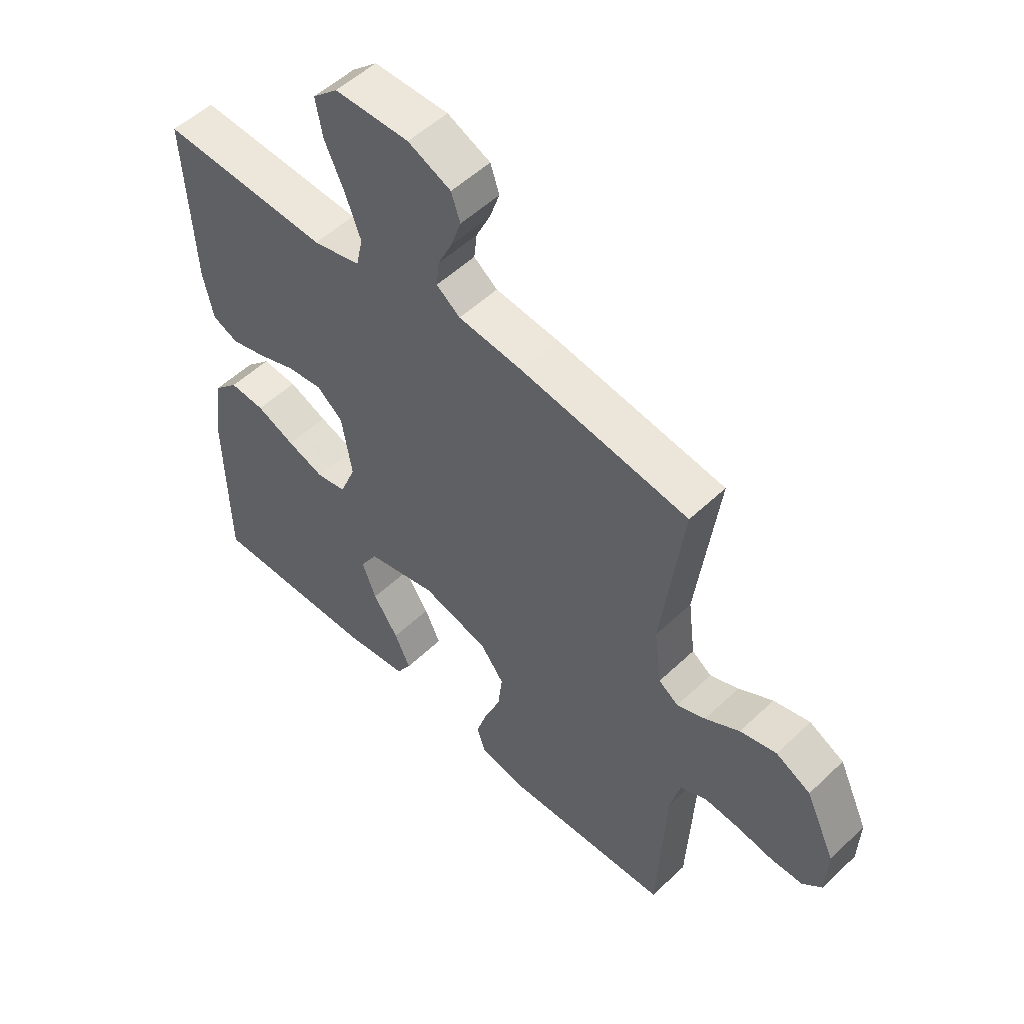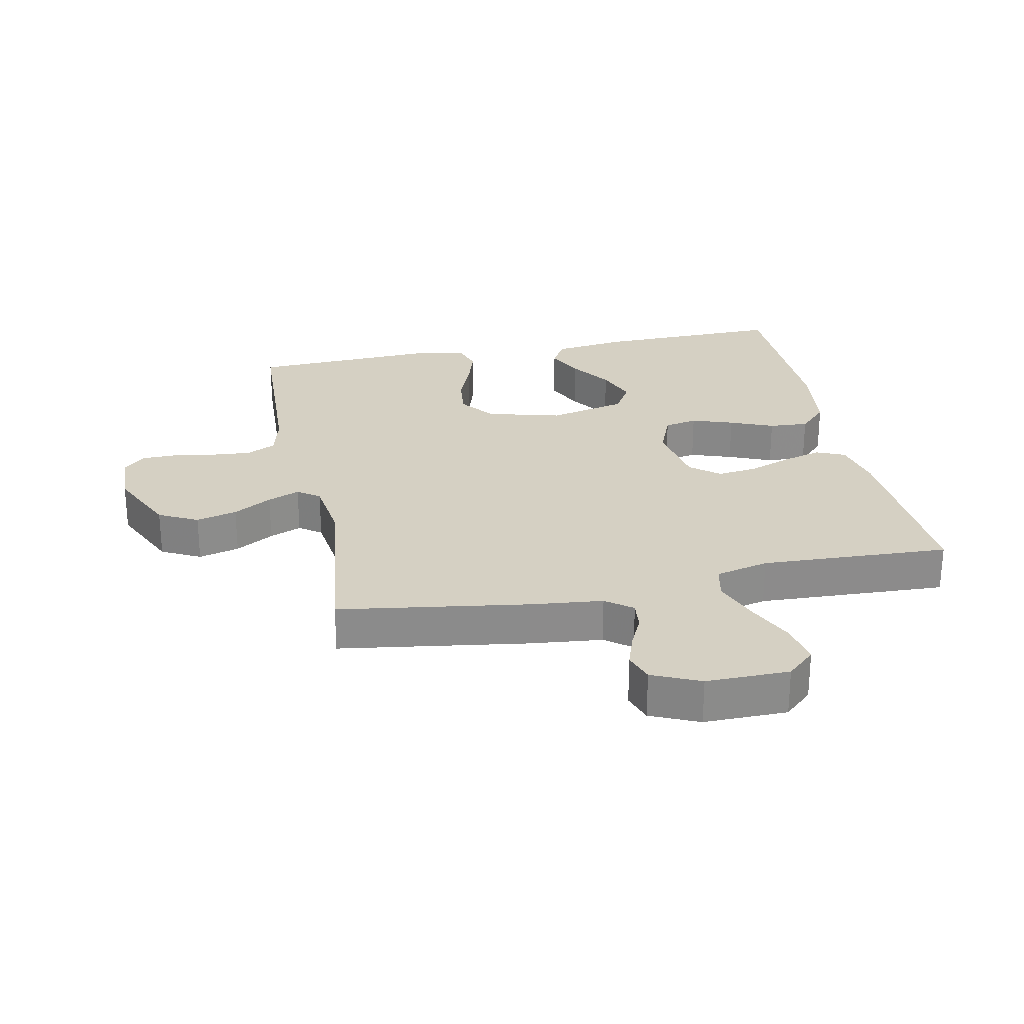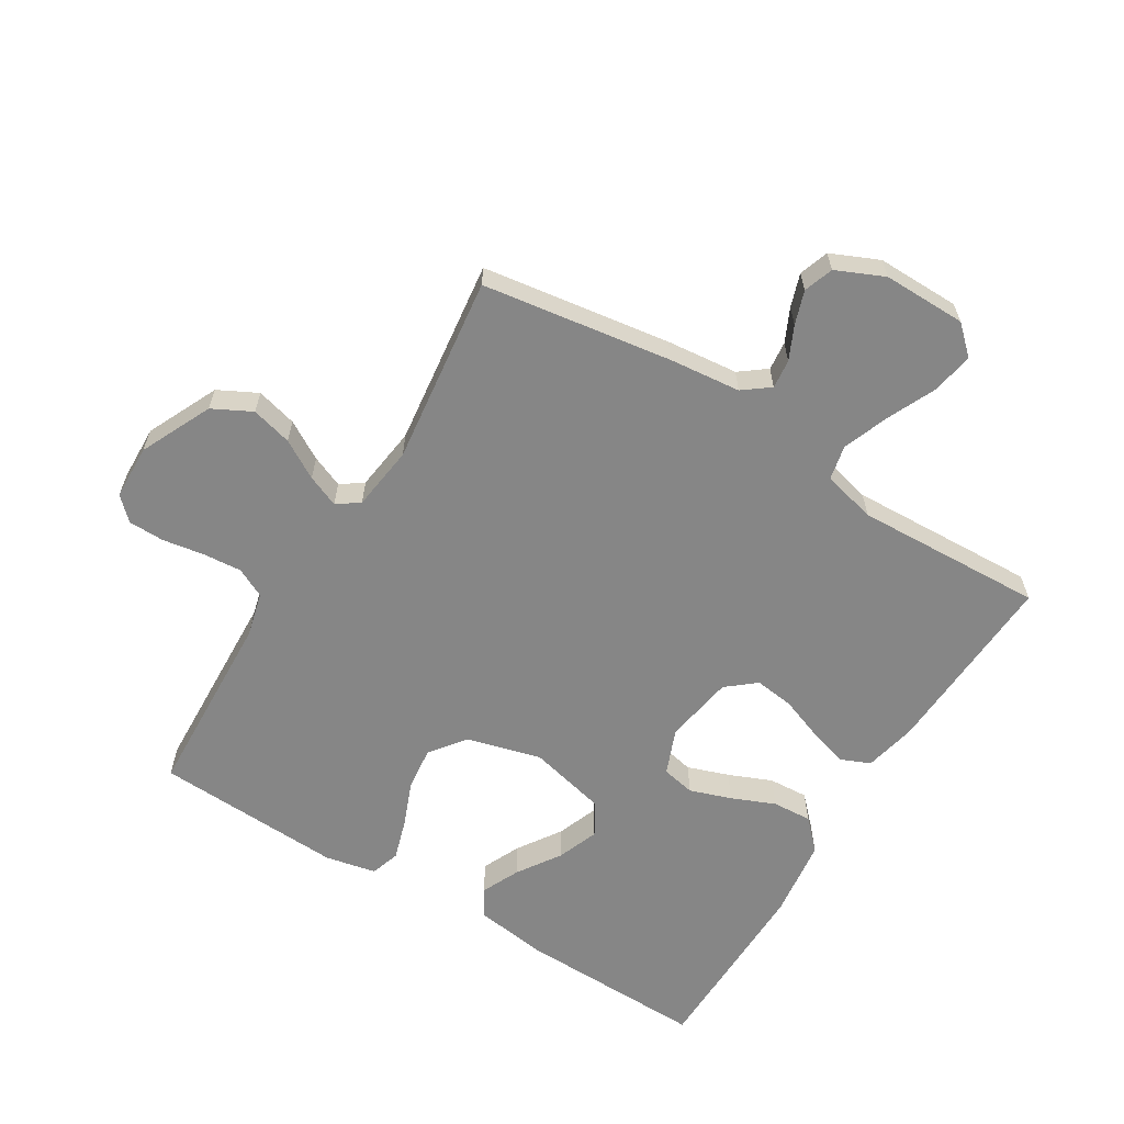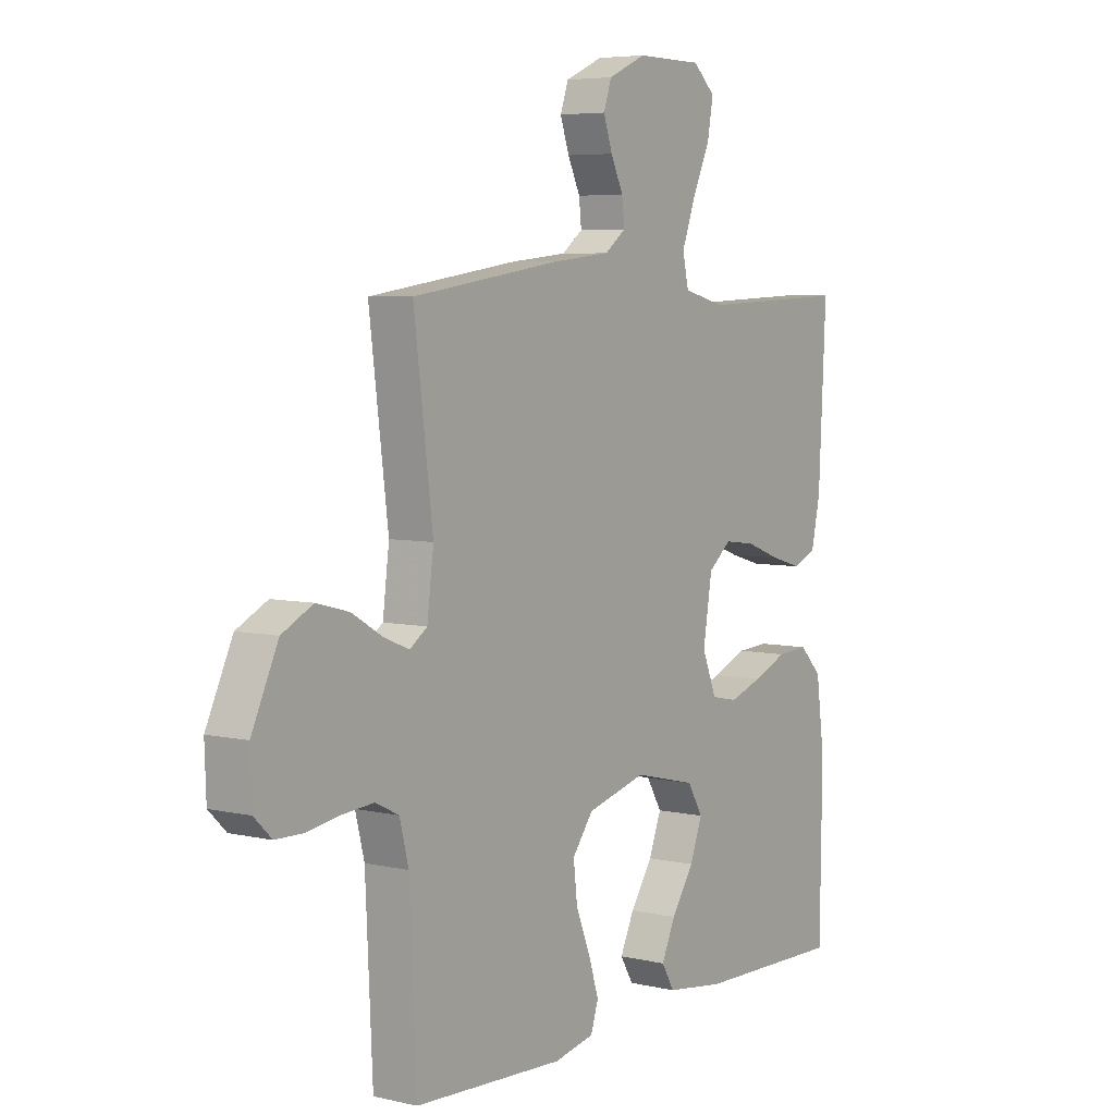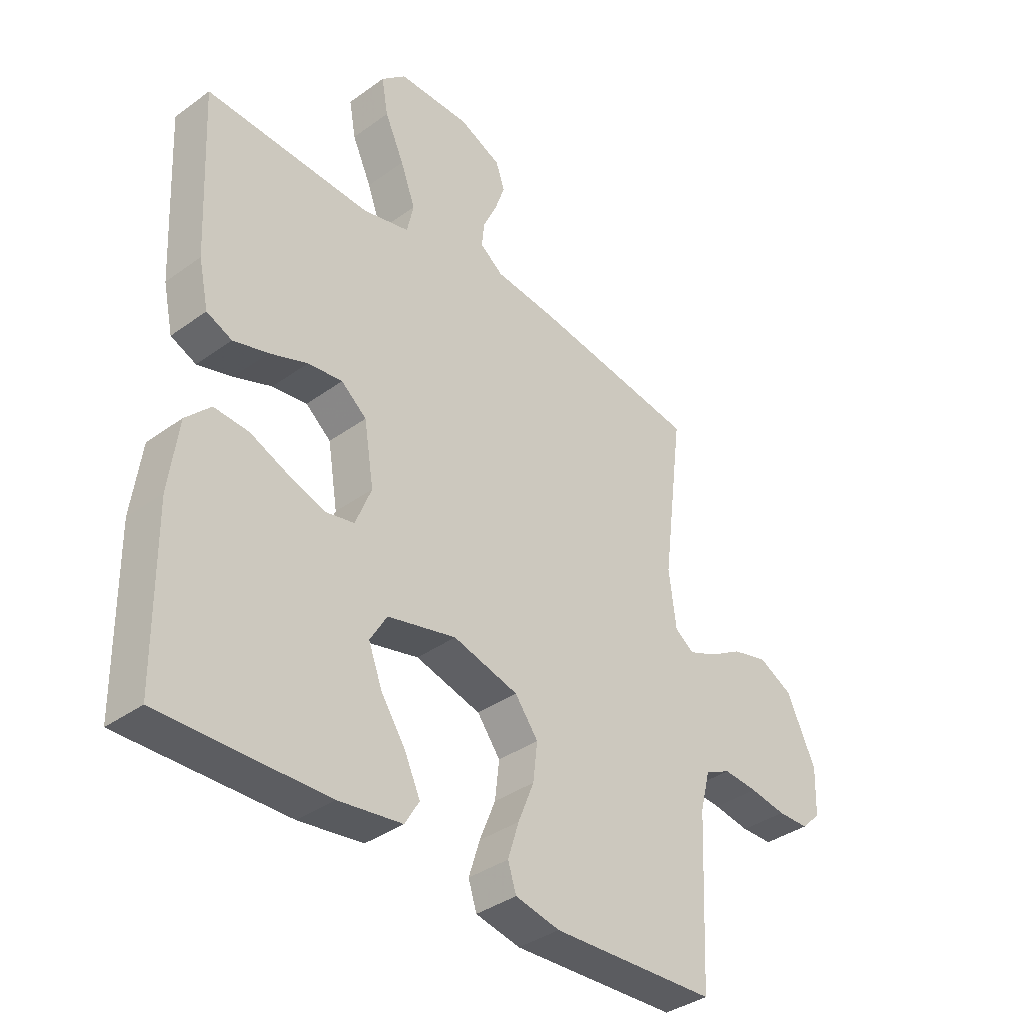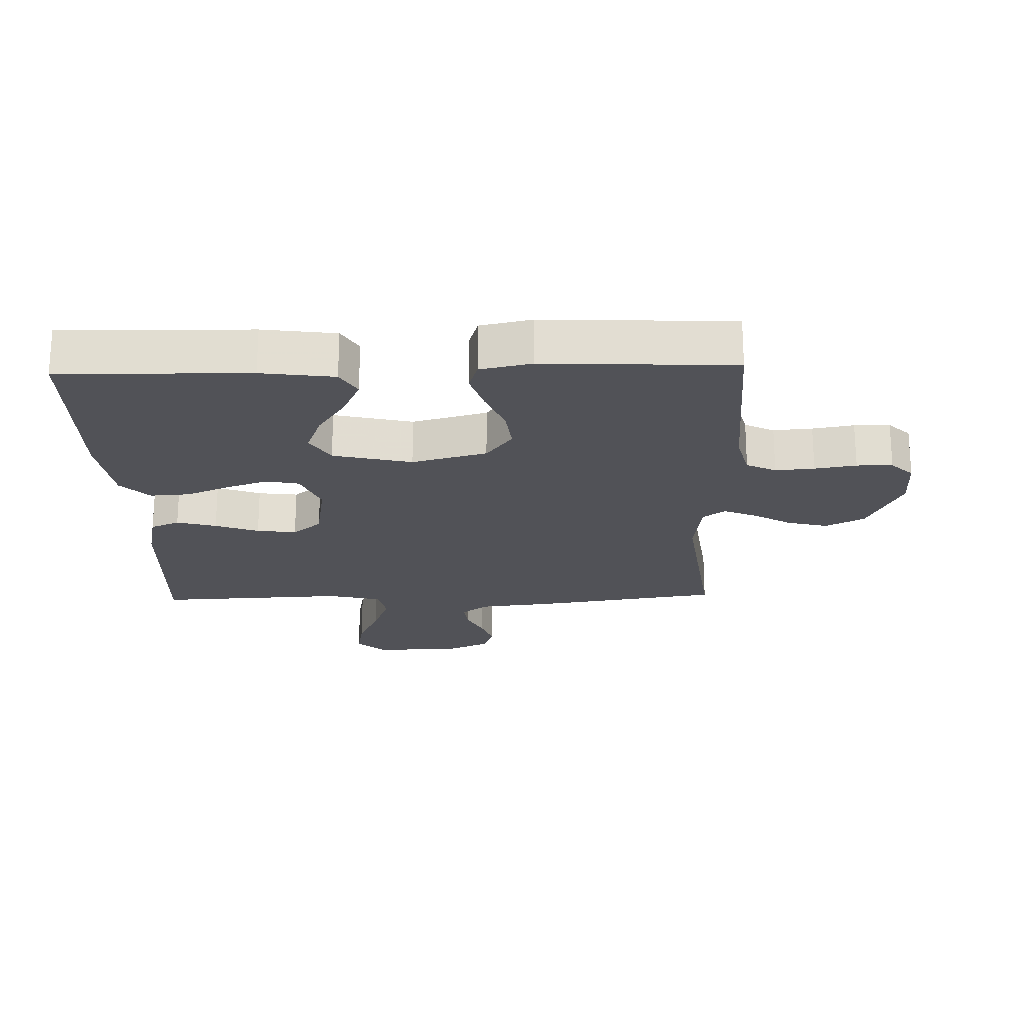
<metadata>
{"format":"obj","ext":"obj","renderer":"f3d","projection":"perspective","resolution":1024,"background":"white","views":[{"elev":53.1,"azim":-135.4,"up":"+Z"},{"elev":26.4,"azim":-11.6,"up":"+Y"},{"elev":-62.0,"azim":-31.6,"up":"+Y"},{"elev":5.6,"azim":-54.7,"up":"+Z"},{"elev":-37.3,"azim":132.9,"up":"+Z"},{"elev":-21.4,"azim":-178.3,"up":"+Y"}]}
</metadata>
<code>
v -0.5 0.07 -0.5
v -0.514 0.07 -0.2
v -0.532 0.07 -0.129
v -0.579 0.07 -0.106
v -0.641 0.07 -0.111
v -0.707 0.07 -0.122
v -0.764 0.07 -0.121
v -0.799 0.07 -0.087
v -0.802 0.07 0
v -0.749 0.07 0.114
v -0.687 0.07 0.146
v -0.622 0.07 0.129
v -0.561 0.07 0.093
v -0.51 0.07 0.072
v -0.475 0.07 0.097
v -0.462 0.07 0.2
v -0.5 0.07 0.5
v -0.2 0.07 0.545
v -0.086 0.07 0.557
v -0.044 0.07 0.589
v -0.049 0.07 0.635
v -0.074 0.07 0.688
v -0.092 0.07 0.741
v -0.076 0.07 0.788
v 0 0.07 0.822
v 0.132 0.07 0.821
v 0.177 0.07 0.78
v 0.165 0.07 0.713
v 0.13 0.07 0.636
v 0.103 0.07 0.563
v 0.115 0.07 0.508
v 0.2 0.07 0.487
v 0.5 0.07 0.5
v 0.485 0.07 0.2
v 0.467 0.07 0.117
v 0.421 0.07 0.097
v 0.358 0.07 0.115
v 0.289 0.07 0.141
v 0.226 0.07 0.149
v 0.18 0.07 0.111
v 0.162 0.07 0
v 0.191 0.07 -0.072
v 0.244 0.07 -0.083
v 0.31 0.07 -0.06
v 0.379 0.07 -0.031
v 0.442 0.07 -0.027
v 0.487 0.07 -0.073
v 0.504 0.07 -0.2
v 0.5 0.07 -0.5
v 0.2 0.07 -0.494
v 0.084 0.07 -0.478
v 0.058 0.07 -0.434
v 0.086 0.07 -0.373
v 0.131 0.07 -0.305
v 0.156 0.07 -0.239
v 0.125 0.07 -0.187
v 0 0.07 -0.157
v -0.119 0.07 -0.189
v -0.161 0.07 -0.245
v -0.153 0.07 -0.314
v -0.124 0.07 -0.386
v -0.104 0.07 -0.45
v -0.119 0.07 -0.497
v -0.2 0.07 -0.514
v -0.5 0 -0.5
v -0.514 0 -0.2
v -0.532 0 -0.129
v -0.579 0 -0.106
v -0.641 0 -0.111
v -0.707 0 -0.122
v -0.764 0 -0.121
v -0.799 0 -0.087
v -0.802 0 0
v -0.749 0 0.114
v -0.687 0 0.146
v -0.622 0 0.129
v -0.561 0 0.093
v -0.51 0 0.072
v -0.475 0 0.097
v -0.462 0 0.2
v -0.5 0 0.5
v -0.2 0 0.545
v -0.086 0 0.557
v -0.044 0 0.589
v -0.049 0 0.635
v -0.074 0 0.688
v -0.092 0 0.741
v -0.076 0 0.788
v 0 0 0.822
v 0.132 0 0.821
v 0.177 0 0.78
v 0.165 0 0.713
v 0.13 0 0.636
v 0.103 0 0.563
v 0.115 0 0.508
v 0.2 0 0.487
v 0.5 0 0.5
v 0.485 0 0.2
v 0.467 0 0.117
v 0.421 0 0.097
v 0.358 0 0.115
v 0.289 0 0.141
v 0.226 0 0.149
v 0.18 0 0.111
v 0.162 0 0
v 0.191 0 -0.072
v 0.244 0 -0.083
v 0.31 0 -0.06
v 0.379 0 -0.031
v 0.442 0 -0.027
v 0.487 0 -0.073
v 0.504 0 -0.2
v 0.5 0 -0.5
v 0.2 0 -0.494
v 0.084 0 -0.478
v 0.058 0 -0.434
v 0.086 0 -0.373
v 0.131 0 -0.305
v 0.156 0 -0.239
v 0.125 0 -0.187
v 0 0 -0.157
v -0.119 0 -0.189
v -0.161 0 -0.245
v -0.153 0 -0.314
v -0.124 0 -0.386
v -0.104 0 -0.45
v -0.119 0 -0.497
v -0.2 0 -0.514
f 63 64 1 2
f 60 61 62 63
f 60 63 2 3
f 59 60 3 4
f 58 59 4
f 57 58 4
f 51 52 53 54
f 51 54 55
f 50 51 55
f 49 50 55
f 48 49 55 56
f 44 45 46 47
f 43 44 47 48
f 42 43 48 56
f 35 36 37 38
f 33 34 35 38
f 32 33 38 39
f 31 32 39 40
f 26 27 28 29
f 26 29 30
f 25 26 30
f 21 22 23 24
f 21 24 25 30
f 16 17 18 19
f 15 16 19 20
f 10 11 12 13
f 10 13 14
f 9 10 14
f 8 9 14
f 5 6 7 8
f 4 5 8 14
f 57 4 14 15
f 41 42 56 57
f 20 21 30 31
f 31 40 41 57
f 15 20 31 57
f 66 65 128 127
f 127 126 125 124
f 67 66 127 124
f 68 67 124 123
f 68 123 122
f 68 122 121
f 118 117 116 115
f 119 118 115
f 119 115 114
f 119 114 113
f 120 119 113 112
f 111 110 109 108
f 112 111 108 107
f 120 112 107 106
f 102 101 100 99
f 102 99 98 97
f 103 102 97 96
f 104 103 96 95
f 93 92 91 90
f 94 93 90
f 94 90 89
f 88 87 86 85
f 94 89 88 85
f 83 82 81 80
f 84 83 80 79
f 77 76 75 74
f 78 77 74
f 78 74 73
f 78 73 72
f 72 71 70 69
f 78 72 69 68
f 79 78 68 121
f 121 120 106 105
f 95 94 85 84
f 121 105 104 95
f 121 95 84 79
f 1 65 66 2
f 2 66 67 3
f 3 67 68 4
f 4 68 69 5
f 5 69 70 6
f 6 70 71 7
f 7 71 72 8
f 8 72 73 9
f 9 73 74 10
f 10 74 75 11
f 11 75 76 12
f 12 76 77 13
f 13 77 78 14
f 14 78 79 15
f 15 79 80 16
f 16 80 81 17
f 17 81 82 18
f 18 82 83 19
f 19 83 84 20
f 20 84 85 21
f 21 85 86 22
f 22 86 87 23
f 23 87 88 24
f 24 88 89 25
f 25 89 90 26
f 26 90 91 27
f 27 91 92 28
f 28 92 93 29
f 29 93 94 30
f 30 94 95 31
f 31 95 96 32
f 32 96 97 33
f 33 97 98 34
f 34 98 99 35
f 35 99 100 36
f 36 100 101 37
f 37 101 102 38
f 38 102 103 39
f 39 103 104 40
f 40 104 105 41
f 41 105 106 42
f 42 106 107 43
f 43 107 108 44
f 44 108 109 45
f 45 109 110 46
f 46 110 111 47
f 47 111 112 48
f 48 112 113 49
f 49 113 114 50
f 50 114 115 51
f 51 115 116 52
f 52 116 117 53
f 53 117 118 54
f 54 118 119 55
f 55 119 120 56
f 56 120 121 57
f 57 121 122 58
f 58 122 123 59
f 59 123 124 60
f 60 124 125 61
f 61 125 126 62
f 62 126 127 63
f 63 127 128 64
f 64 128 65 1

</code>
